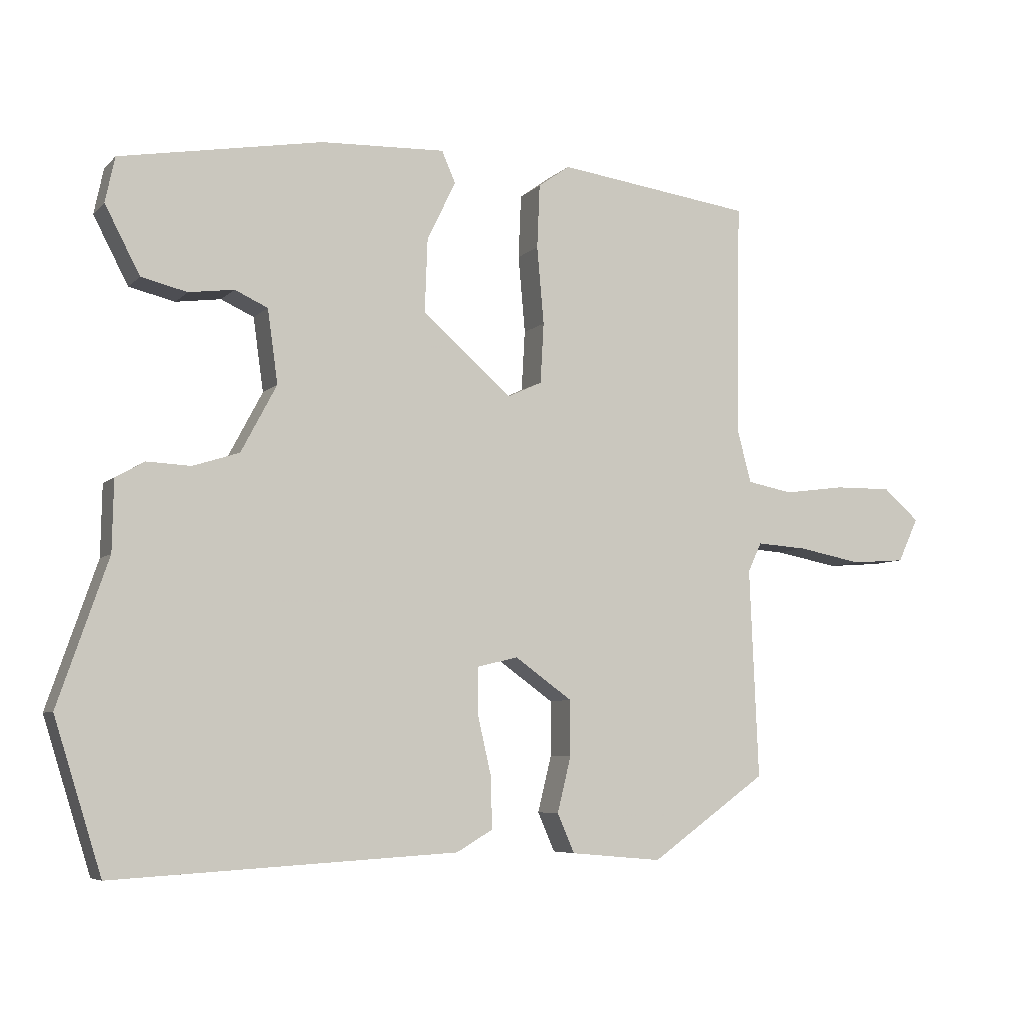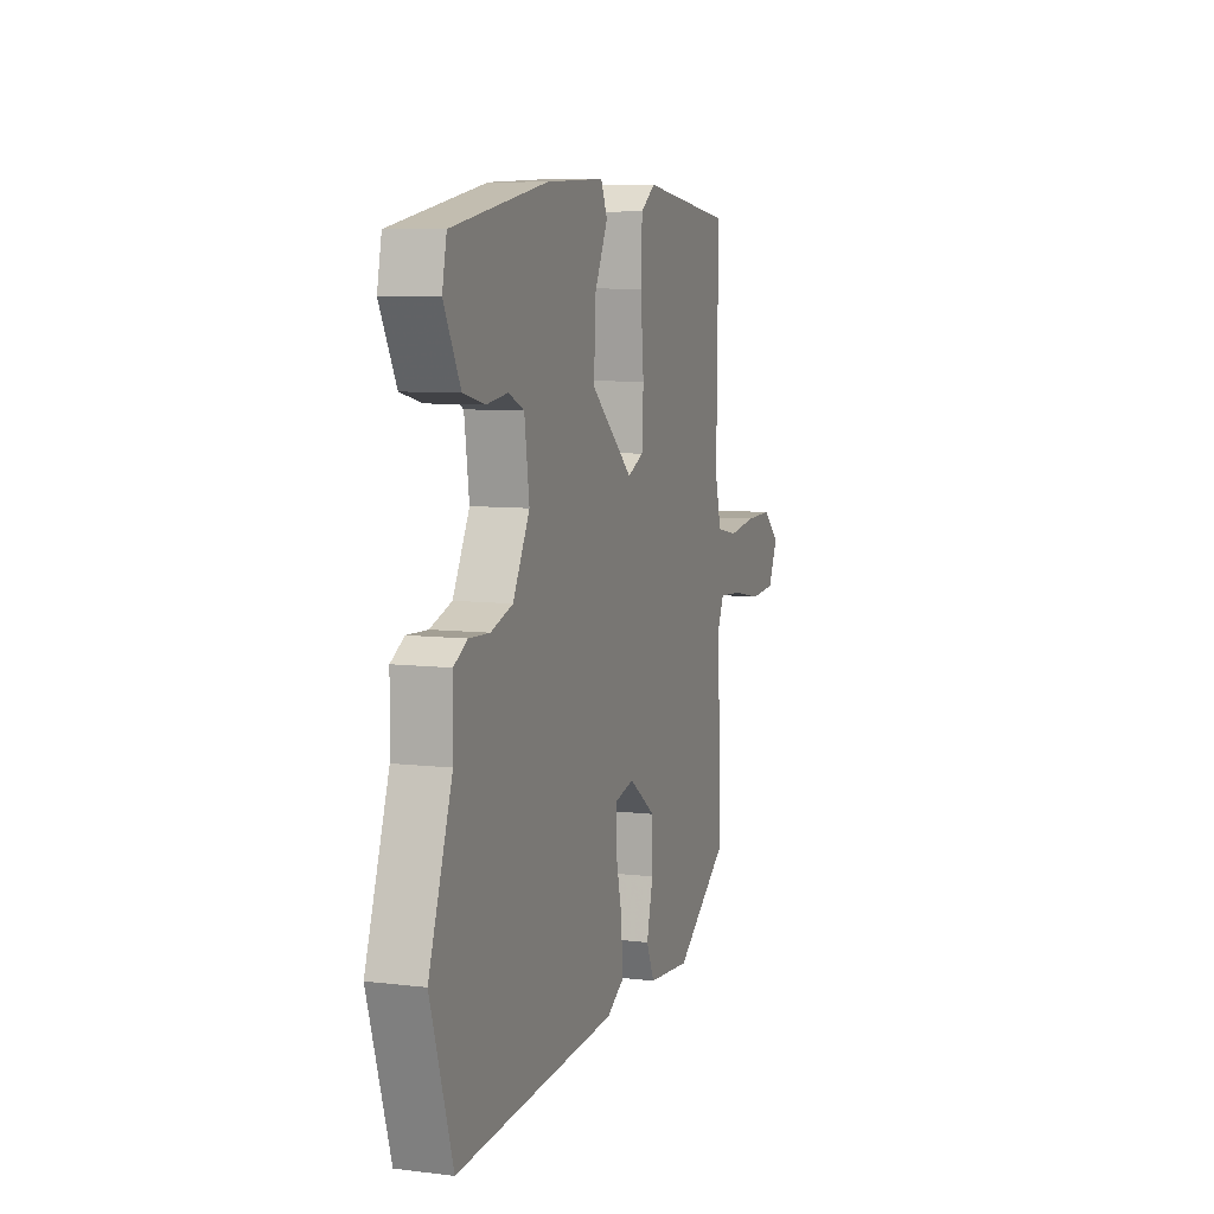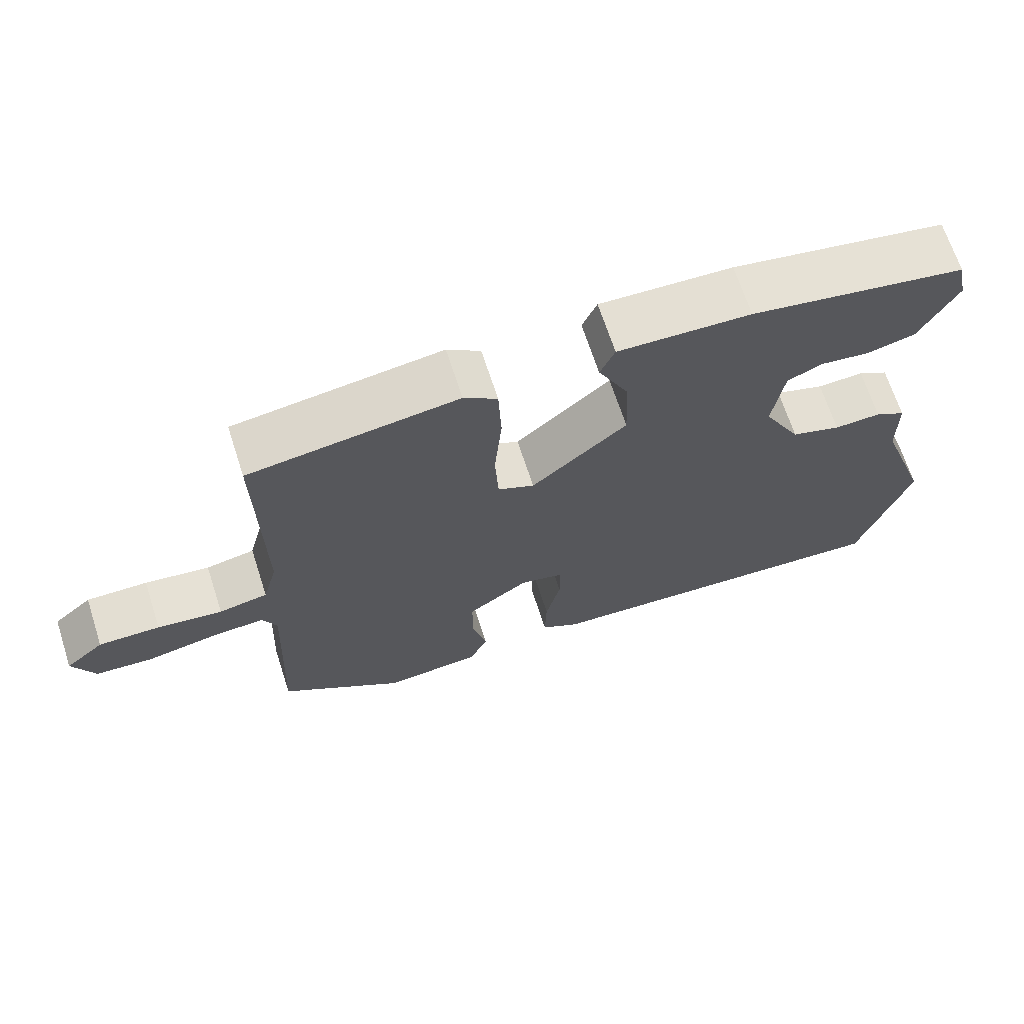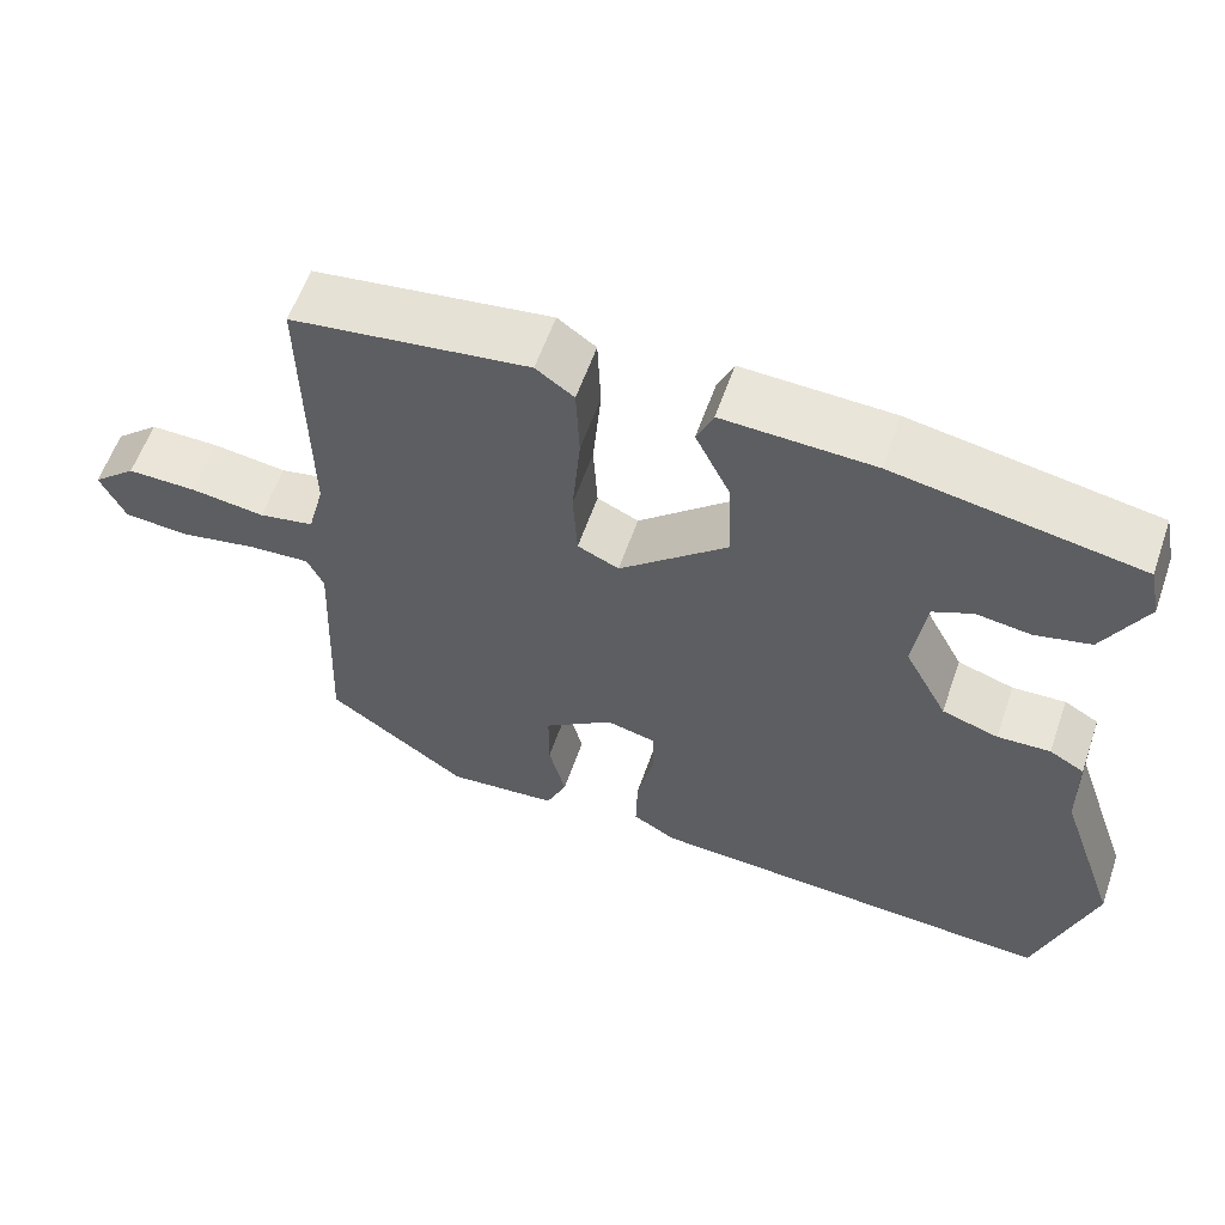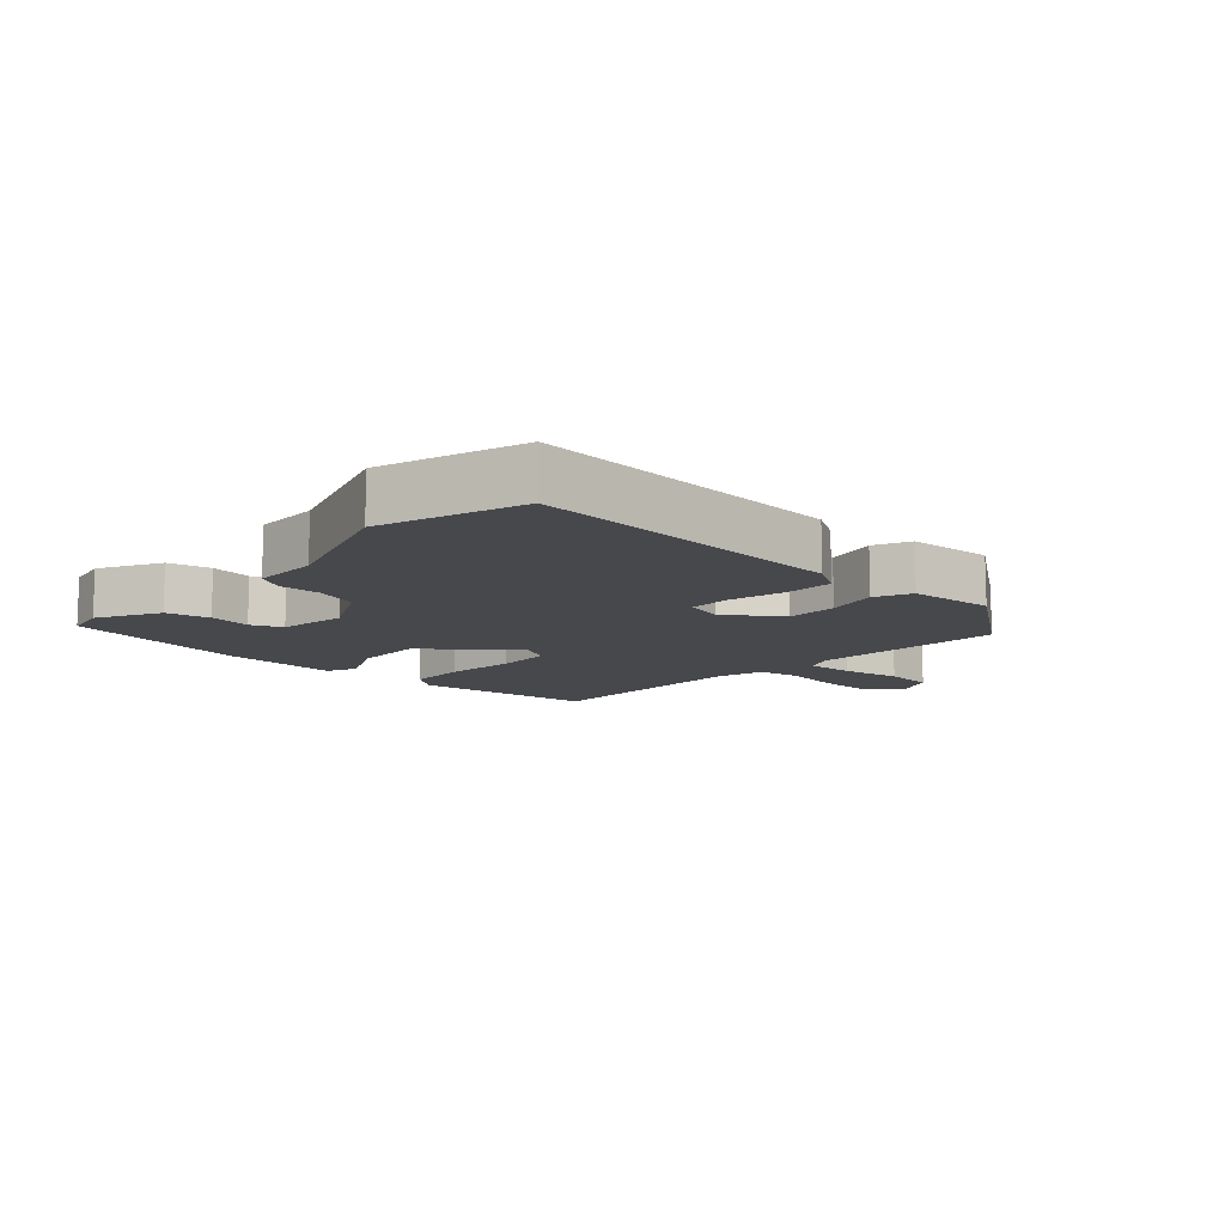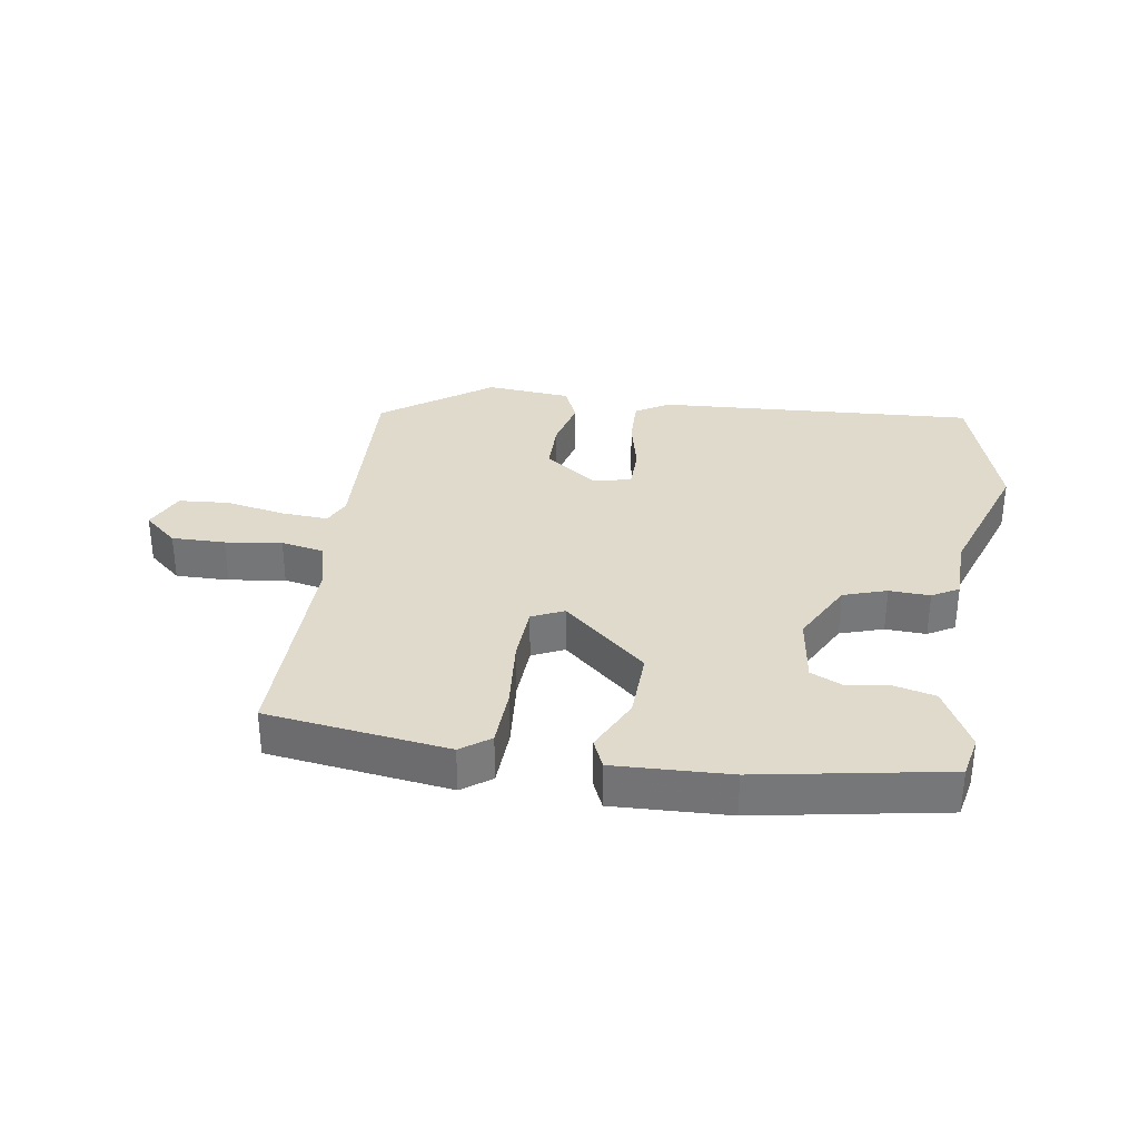
<metadata>
{"format":"obj","ext":"obj","renderer":"f3d","projection":"perspective","resolution":1024,"background":"white","views":[{"elev":-6.3,"azim":157.1,"up":"+Z"},{"elev":7.9,"azim":108.6,"up":"+Z"},{"elev":67.9,"azim":-18.0,"up":"+Z"},{"elev":59.0,"azim":19.1,"up":"+Z"},{"elev":-11.3,"azim":136.7,"up":"+Y"},{"elev":33.1,"azim":8.7,"up":"+Y"}]}
</metadata>
<code>
v 0.492 0.07 0.448
v 0.506 0.07 0.382
v 0.455 0.07 0.284
v 0.388 0.07 0.268
v 0.322 0.07 0.277
v 0.274 0.07 0.255
v 0.259 0.07 0.148
v 0.311 0.07 0.05
v 0.379 0.07 0.028
v 0.443 0.07 0.031
v 0.485 0.07 0.007
v 0.487 0.07 -0.096
v 0.56 0.07 -0.307
v 0.491 0.07 -0.528
v -0.011 0.07 -0.499
v -0.064 0.07 -0.468
v -0.062 0.07 -0.392
v -0.042 0.07 -0.305
v -0.043 0.07 -0.238
v -0.102 0.07 -0.224
v -0.186 0.07 -0.284
v -0.186 0.07 -0.365
v -0.166 0.07 -0.446
v -0.191 0.07 -0.503
v -0.325 0.07 -0.515
v -0.495 0.07 -0.394
v -0.482 0.07 -0.088
v -0.502 0.07 -0.045
v -0.576 0.07 -0.05
v -0.67 0.07 -0.068
v -0.749 0.07 -0.062
v -0.779 0.07 0.002
v -0.726 0.07 0.048
v -0.642 0.07 0.047
v -0.553 0.07 0.035
v -0.486 0.07 0.048
v -0.466 0.07 0.124
v -0.471 0.07 0.465
v -0.185 0.07 0.504
v -0.139 0.07 0.471
v -0.135 0.07 0.378
v -0.145 0.07 0.265
v -0.14 0.07 0.177
v -0.09 0.07 0.154
v 0.041 0.07 0.268
v 0.037 0.07 0.375
v -0.005 0.07 0.461
v 0.015 0.07 0.507
v 0.197 0.07 0.5
v 0.492 0 0.448
v 0.506 0 0.382
v 0.455 0 0.284
v 0.388 0 0.268
v 0.322 0 0.277
v 0.274 0 0.255
v 0.259 0 0.148
v 0.311 0 0.05
v 0.379 0 0.028
v 0.443 0 0.031
v 0.485 0 0.007
v 0.487 0 -0.096
v 0.56 0 -0.307
v 0.491 0 -0.528
v -0.011 0 -0.499
v -0.064 0 -0.468
v -0.062 0 -0.392
v -0.042 0 -0.305
v -0.043 0 -0.238
v -0.102 0 -0.224
v -0.186 0 -0.284
v -0.186 0 -0.365
v -0.166 0 -0.446
v -0.191 0 -0.503
v -0.325 0 -0.515
v -0.495 0 -0.394
v -0.482 0 -0.088
v -0.502 0 -0.045
v -0.576 0 -0.05
v -0.67 0 -0.068
v -0.749 0 -0.062
v -0.779 0 0.002
v -0.726 0 0.048
v -0.642 0 0.047
v -0.553 0 0.035
v -0.486 0 0.048
v -0.466 0 0.124
v -0.471 0 0.465
v -0.185 0 0.504
v -0.139 0 0.471
v -0.135 0 0.378
v -0.145 0 0.265
v -0.14 0 0.177
v -0.09 0 0.154
v 0.041 0 0.268
v 0.037 0 0.375
v -0.005 0 0.461
v 0.015 0 0.507
v 0.197 0 0.5
f 46 47 48 49
f 45 46 49 1
f 44 45 1 2
f 39 40 41 42
f 37 38 39 42
f 36 37 42 43
f 32 33 34 35
f 30 31 32 35
f 29 30 35 36
f 28 29 36 43
f 24 25 26 27
f 22 23 24 27
f 21 22 27 28
f 20 21 28 43
f 15 16 17 18
f 15 18 19
f 12 13 14 15
f 12 15 19
f 9 10 11 12
f 8 9 12 19
f 7 8 19 20
f 2 3 4 5
f 44 2 5 6
f 20 43 44
f 6 7 20 44
f 98 97 96 95
f 50 98 95 94
f 51 50 94 93
f 91 90 89 88
f 91 88 87 86
f 92 91 86 85
f 84 83 82 81
f 84 81 80 79
f 85 84 79 78
f 92 85 78 77
f 76 75 74 73
f 76 73 72 71
f 77 76 71 70
f 92 77 70 69
f 67 66 65 64
f 68 67 64
f 64 63 62 61
f 68 64 61
f 61 60 59 58
f 68 61 58 57
f 69 68 57 56
f 54 53 52 51
f 55 54 51 93
f 93 92 69
f 93 69 56 55
f 1 50 51 2
f 2 51 52 3
f 3 52 53 4
f 4 53 54 5
f 5 54 55 6
f 6 55 56 7
f 7 56 57 8
f 8 57 58 9
f 9 58 59 10
f 10 59 60 11
f 11 60 61 12
f 12 61 62 13
f 13 62 63 14
f 14 63 64 15
f 15 64 65 16
f 16 65 66 17
f 17 66 67 18
f 18 67 68 19
f 19 68 69 20
f 20 69 70 21
f 21 70 71 22
f 22 71 72 23
f 23 72 73 24
f 24 73 74 25
f 25 74 75 26
f 26 75 76 27
f 27 76 77 28
f 28 77 78 29
f 29 78 79 30
f 30 79 80 31
f 31 80 81 32
f 32 81 82 33
f 33 82 83 34
f 34 83 84 35
f 35 84 85 36
f 36 85 86 37
f 37 86 87 38
f 38 87 88 39
f 39 88 89 40
f 40 89 90 41
f 41 90 91 42
f 42 91 92 43
f 43 92 93 44
f 44 93 94 45
f 45 94 95 46
f 46 95 96 47
f 47 96 97 48
f 48 97 98 49
f 49 98 50 1

</code>
